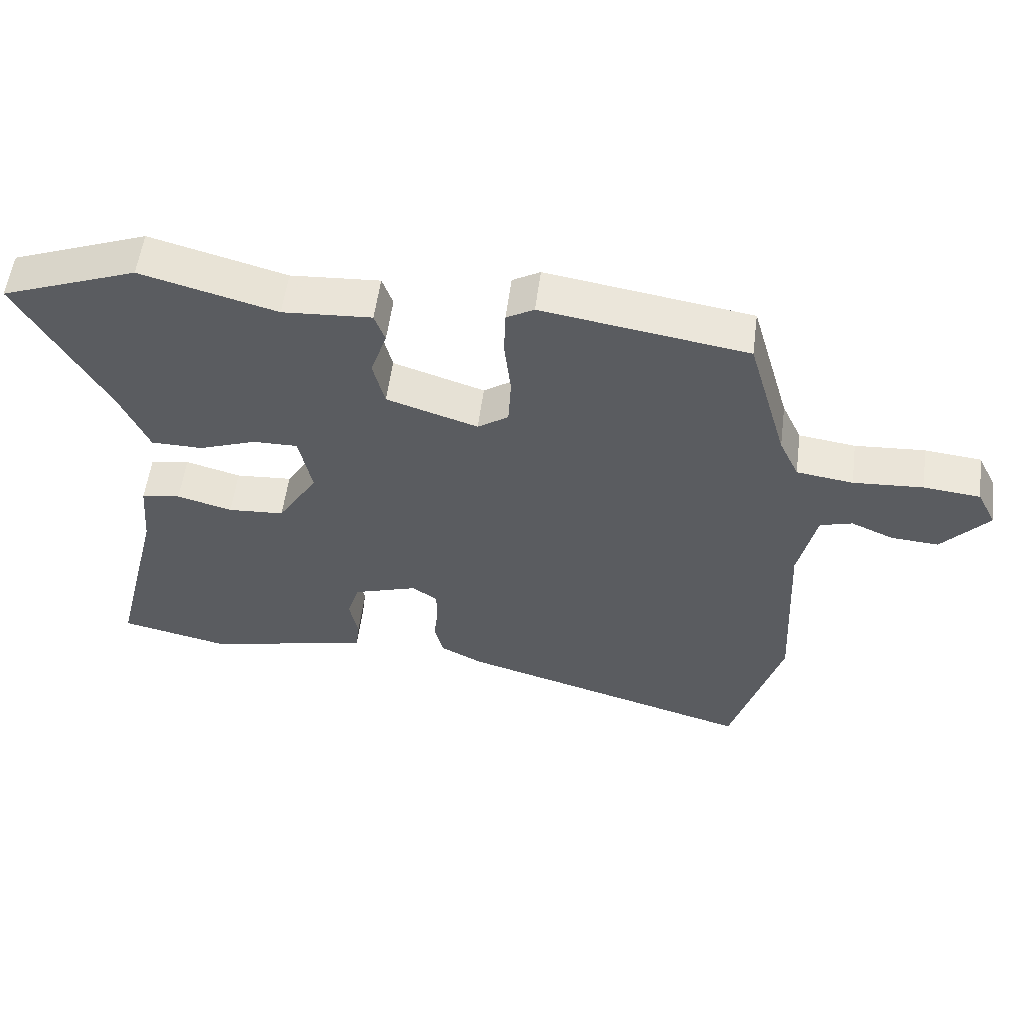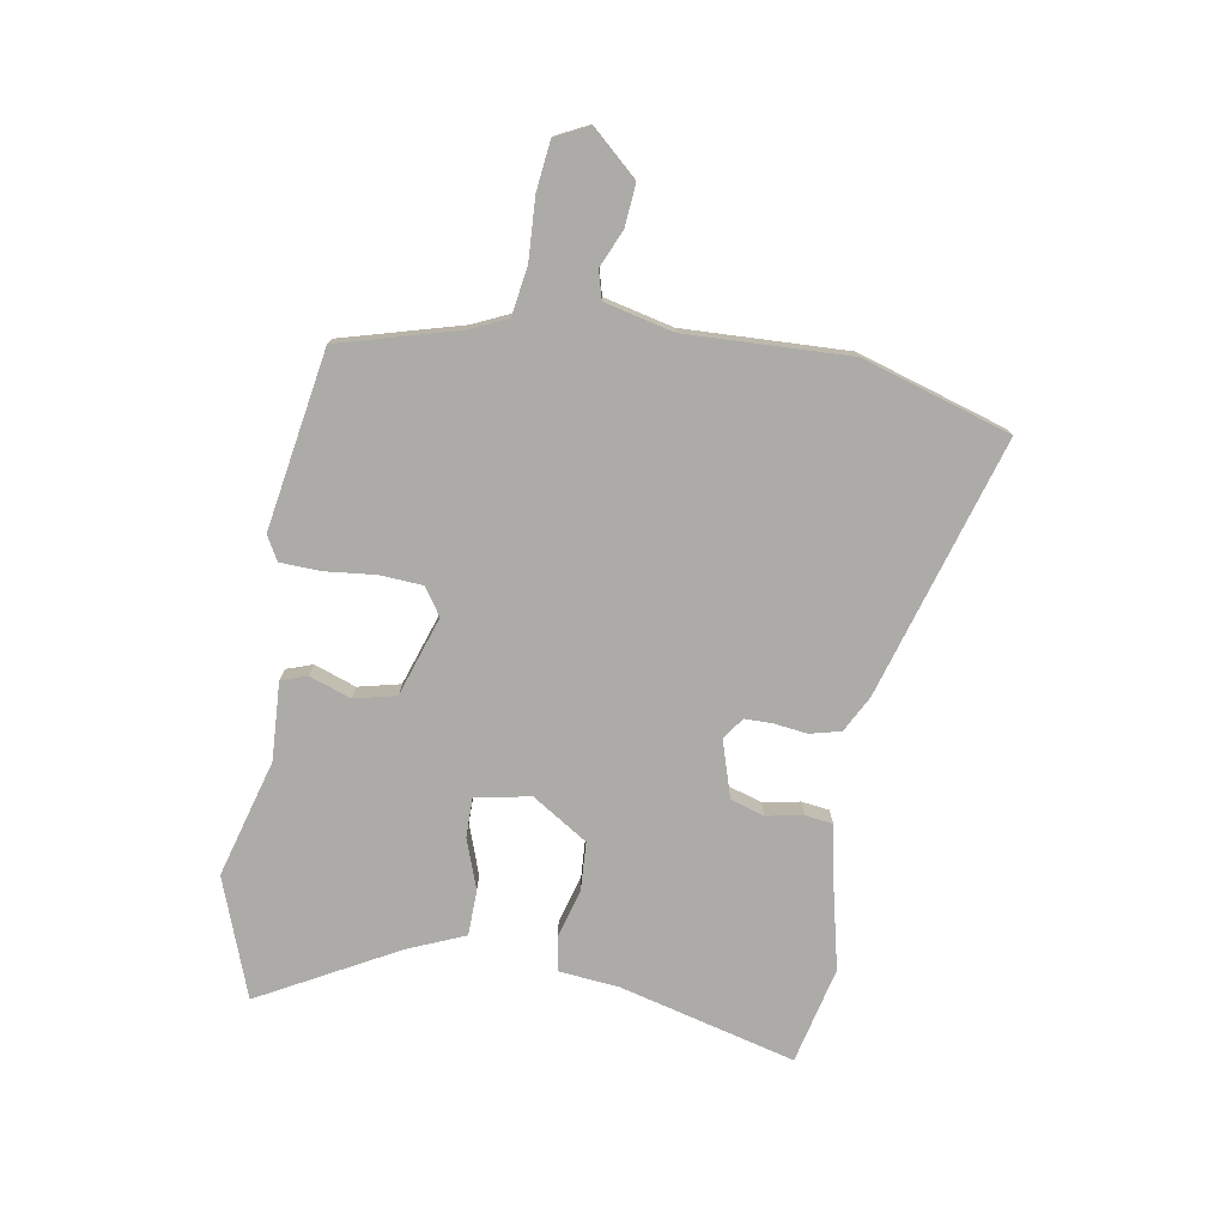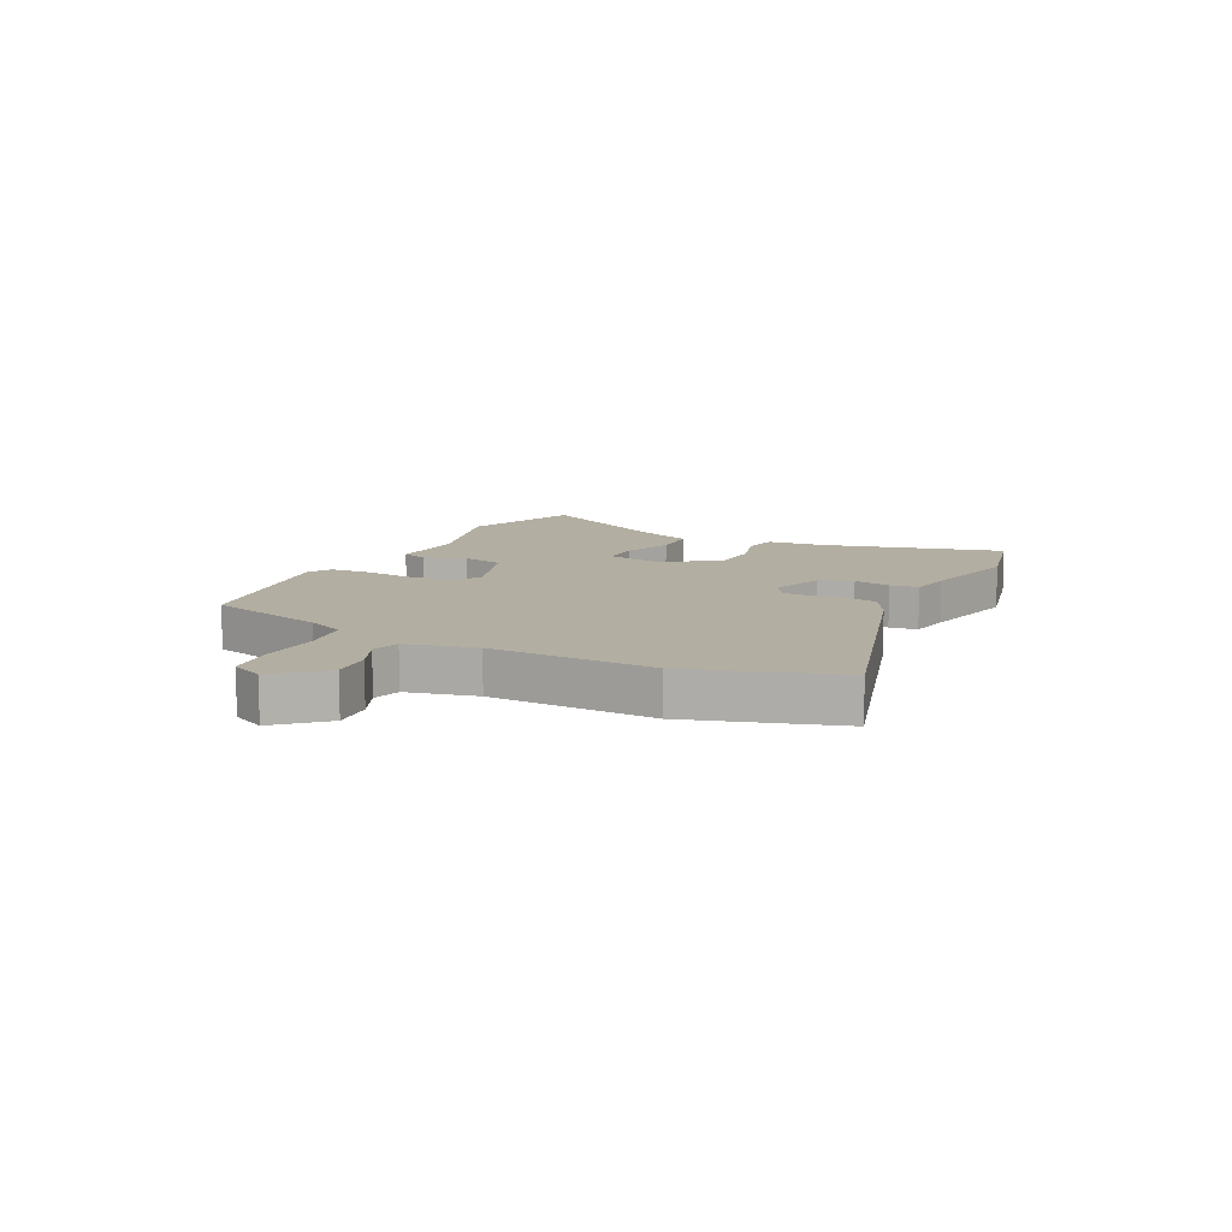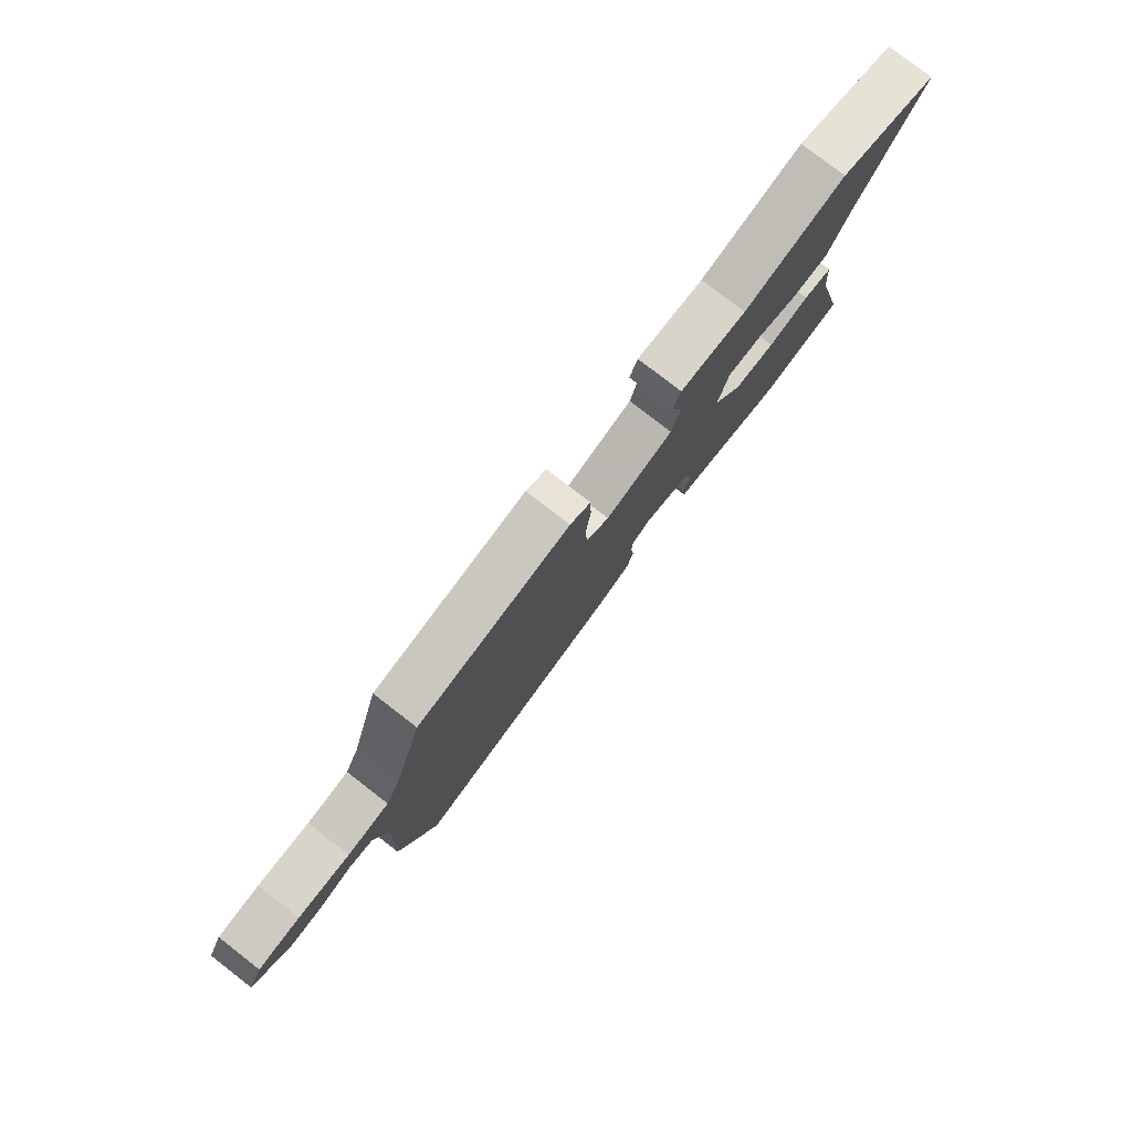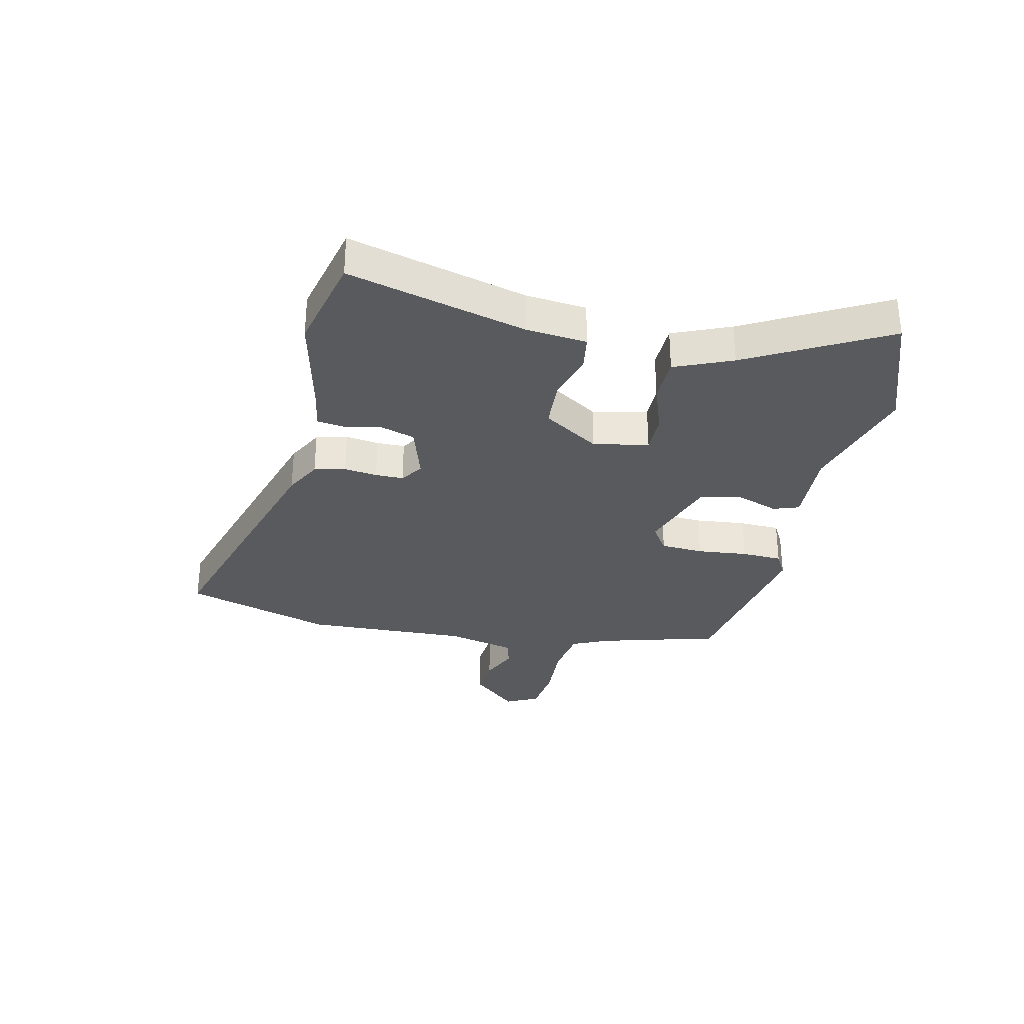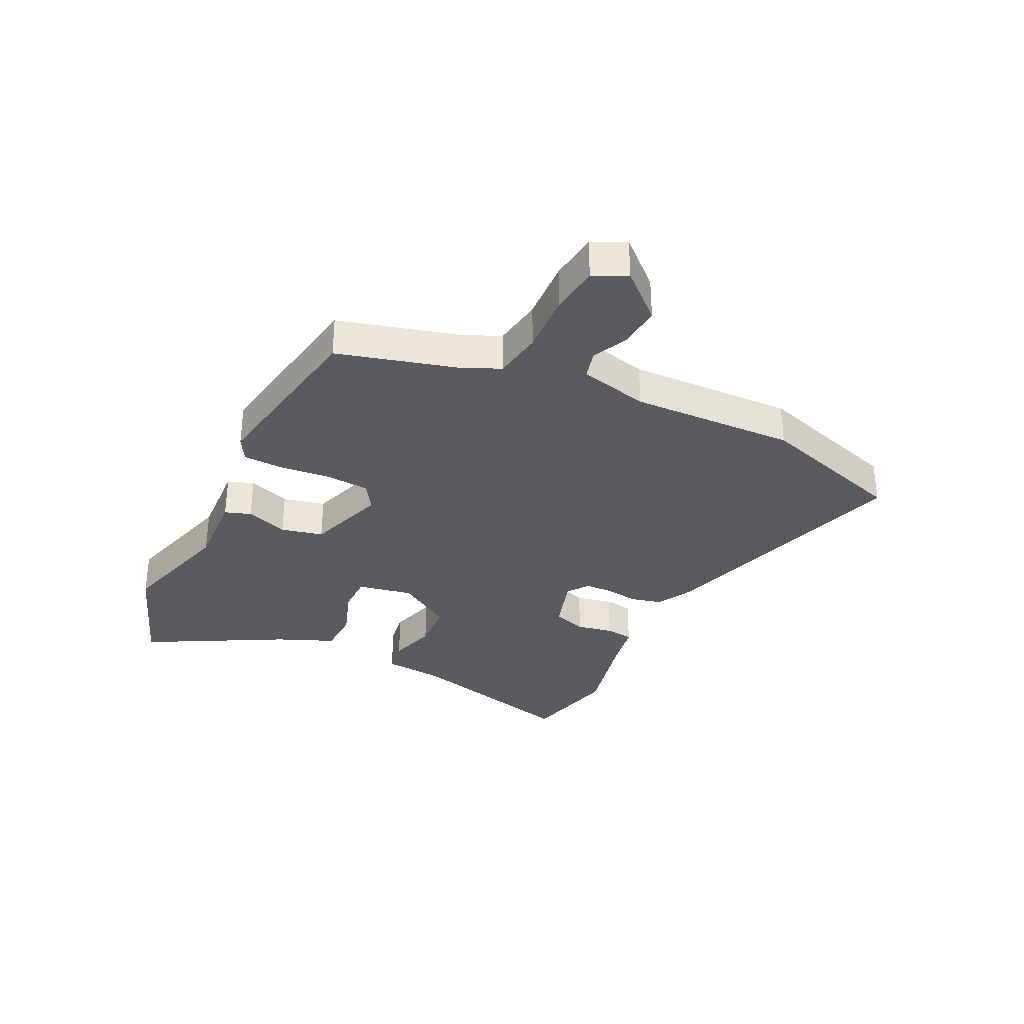
<metadata>
{"format":"obj","ext":"obj","renderer":"f3d","projection":"perspective","resolution":1024,"background":"white","views":[{"elev":55.5,"azim":7.4,"up":"+Z"},{"elev":-76.3,"azim":79.7,"up":"+Y"},{"elev":10.8,"azim":115.8,"up":"+Y"},{"elev":79.6,"azim":127.6,"up":"+Z"},{"elev":-31.3,"azim":-103.3,"up":"+Y"},{"elev":-32.8,"azim":63.2,"up":"+Y"}]}
</metadata>
<code>
v -0.451 0.07 -0.511
v -0.621 0.07 -0.473
v -0.544 0.07 -0.163
v -0.535 0.07 -0.058
v -0.475 0.07 -0.048
v -0.391 0.07 -0.071
v -0.305 0.07 -0.065
v -0.244 0.07 0.033
v -0.264 0.07 0.129
v -0.332 0.07 0.128
v -0.42 0.07 0.096
v -0.499 0.07 0.097
v -0.542 0.07 0.196
v -0.675 0.07 0.434
v -0.468 0.07 0.512
v -0.261 0.07 0.456
v -0.125 0.07 0.465
v -0.109 0.07 0.42
v -0.134 0.07 0.347
v -0.116 0.07 0.274
v 0.023 0.07 0.229
v 0.07 0.07 0.261
v 0.074 0.07 0.336
v 0.064 0.07 0.424
v 0.066 0.07 0.495
v 0.108 0.07 0.519
v 0.42 0.07 0.47
v 0.48 0.07 0.262
v 0.51 0.07 0.198
v 0.596 0.07 0.186
v 0.702 0.07 0.193
v 0.788 0.07 0.184
v 0.817 0.07 0.127
v 0.746 0.07 0.046
v 0.674 0.07 0.051
v 0.609 0.07 0.079
v 0.56 0.07 0.065
v 0.533 0.07 -0.056
v 0.547 0.07 -0.342
v 0.47 0.07 -0.601
v 0.017 0.07 -0.47
v -0.047 0.07 -0.437
v -0.061 0.07 -0.383
v -0.054 0.07 -0.325
v -0.055 0.07 -0.276
v -0.094 0.07 -0.25
v -0.192 0.07 -0.282
v -0.21 0.07 -0.341
v -0.197 0.07 -0.405
v -0.203 0.07 -0.454
v -0.275 0.07 -0.468
v -0.451 0 -0.511
v -0.621 0 -0.473
v -0.544 0 -0.163
v -0.535 0 -0.058
v -0.475 0 -0.048
v -0.391 0 -0.071
v -0.305 0 -0.065
v -0.244 0 0.033
v -0.264 0 0.129
v -0.332 0 0.128
v -0.42 0 0.096
v -0.499 0 0.097
v -0.542 0 0.196
v -0.675 0 0.434
v -0.468 0 0.512
v -0.261 0 0.456
v -0.125 0 0.465
v -0.109 0 0.42
v -0.134 0 0.347
v -0.116 0 0.274
v 0.023 0 0.229
v 0.07 0 0.261
v 0.074 0 0.336
v 0.064 0 0.424
v 0.066 0 0.495
v 0.108 0 0.519
v 0.42 0 0.47
v 0.48 0 0.262
v 0.51 0 0.198
v 0.596 0 0.186
v 0.702 0 0.193
v 0.788 0 0.184
v 0.817 0 0.127
v 0.746 0 0.046
v 0.674 0 0.051
v 0.609 0 0.079
v 0.56 0 0.065
v 0.533 0 -0.056
v 0.547 0 -0.342
v 0.47 0 -0.601
v 0.017 0 -0.47
v -0.047 0 -0.437
v -0.061 0 -0.383
v -0.054 0 -0.325
v -0.055 0 -0.276
v -0.094 0 -0.25
v -0.192 0 -0.282
v -0.21 0 -0.341
v -0.197 0 -0.405
v -0.203 0 -0.454
v -0.275 0 -0.468
f 48 49 50 51
f 47 48 51 1
f 41 42 43 44
f 41 44 45
f 38 39 40 41
f 37 38 41 45
f 33 34 35 36
f 31 32 33 36
f 30 31 36 37
f 29 30 37 45
f 25 26 27 28
f 23 24 25 28
f 22 23 28 29
f 21 22 29 45
f 16 17 18 19
f 16 19 20
f 13 14 15 16
f 13 16 20
f 10 11 12 13
f 9 10 13 20
f 8 9 20 21
f 3 4 5 6
f 3 6 7
f 47 1 2 3
f 46 47 3 7
f 21 45 46
f 7 8 21 46
f 102 101 100 99
f 52 102 99 98
f 95 94 93 92
f 96 95 92
f 92 91 90 89
f 96 92 89 88
f 87 86 85 84
f 87 84 83 82
f 88 87 82 81
f 96 88 81 80
f 79 78 77 76
f 79 76 75 74
f 80 79 74 73
f 96 80 73 72
f 70 69 68 67
f 71 70 67
f 67 66 65 64
f 71 67 64
f 64 63 62 61
f 71 64 61 60
f 72 71 60 59
f 57 56 55 54
f 58 57 54
f 54 53 52 98
f 58 54 98 97
f 97 96 72
f 97 72 59 58
f 1 52 53 2
f 2 53 54 3
f 3 54 55 4
f 4 55 56 5
f 5 56 57 6
f 6 57 58 7
f 7 58 59 8
f 8 59 60 9
f 9 60 61 10
f 10 61 62 11
f 11 62 63 12
f 12 63 64 13
f 13 64 65 14
f 14 65 66 15
f 15 66 67 16
f 16 67 68 17
f 17 68 69 18
f 18 69 70 19
f 19 70 71 20
f 20 71 72 21
f 21 72 73 22
f 22 73 74 23
f 23 74 75 24
f 24 75 76 25
f 25 76 77 26
f 26 77 78 27
f 27 78 79 28
f 28 79 80 29
f 29 80 81 30
f 30 81 82 31
f 31 82 83 32
f 32 83 84 33
f 33 84 85 34
f 34 85 86 35
f 35 86 87 36
f 36 87 88 37
f 37 88 89 38
f 38 89 90 39
f 39 90 91 40
f 40 91 92 41
f 41 92 93 42
f 42 93 94 43
f 43 94 95 44
f 44 95 96 45
f 45 96 97 46
f 46 97 98 47
f 47 98 99 48
f 48 99 100 49
f 49 100 101 50
f 50 101 102 51
f 51 102 52 1

</code>
